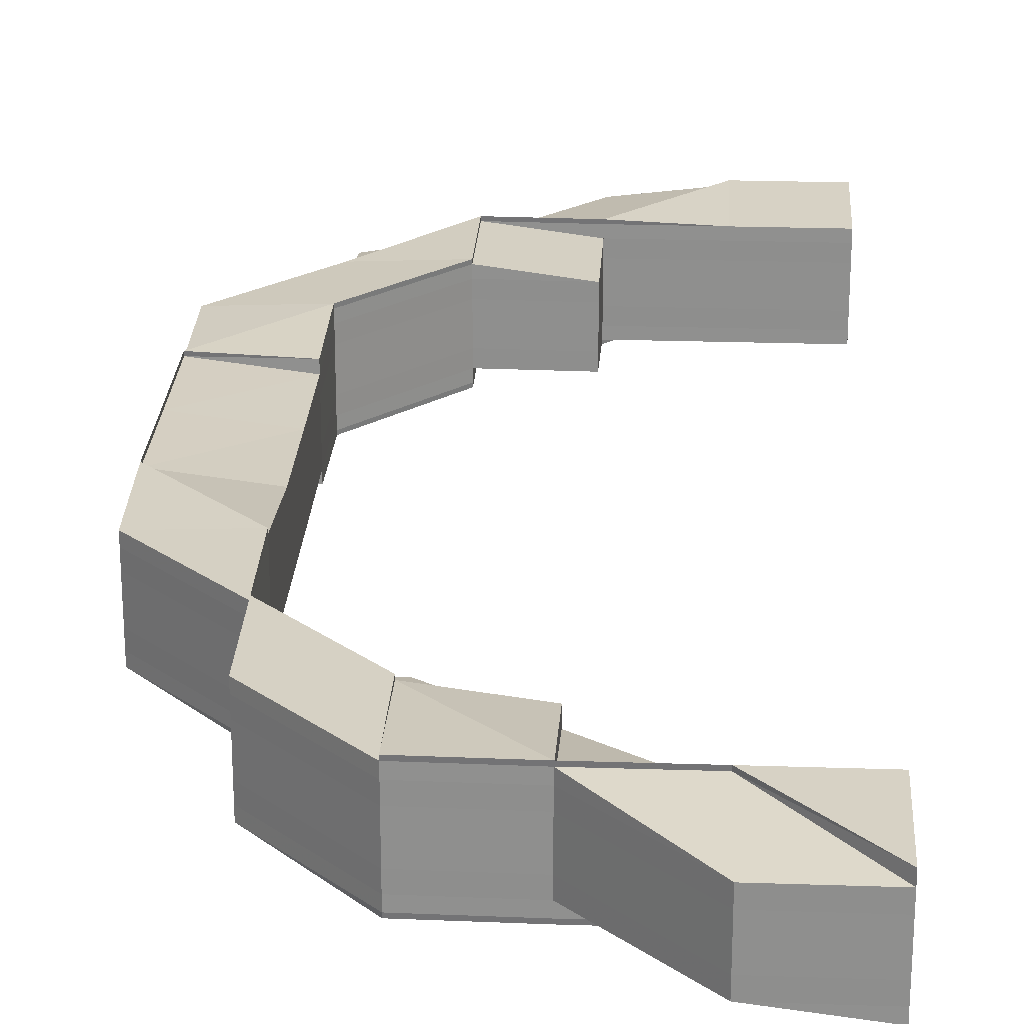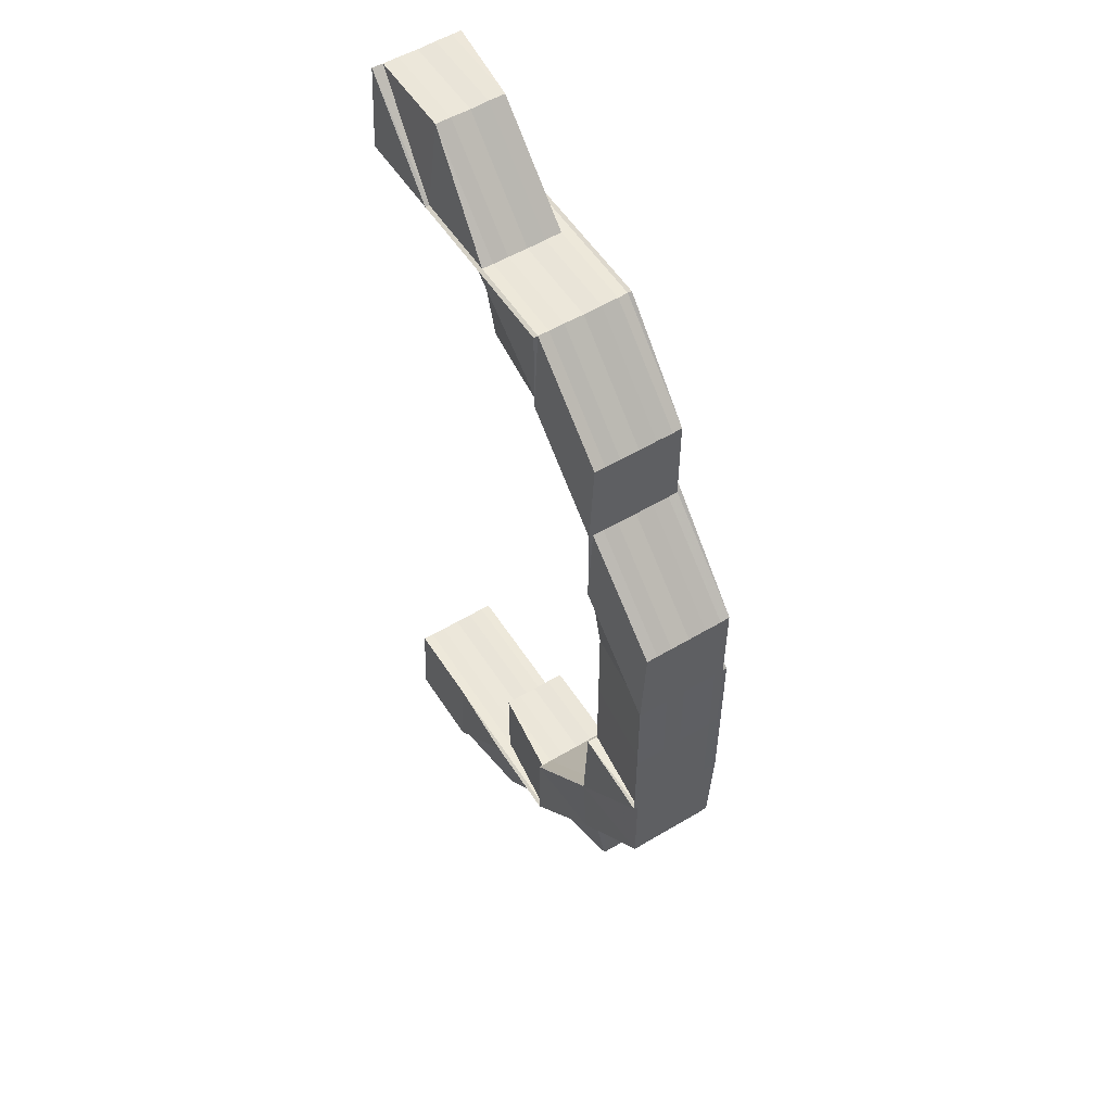
<metadata>
{"format":"obj","ext":"obj","renderer":"f3d","projection":"perspective","resolution":1024,"background":"white","views":[{"elev":25.0,"azim":-176.8,"up":"+Z"},{"elev":54.5,"azim":57.6,"up":"+Y"}]}
</metadata>
<code>
o 20665
v 2202 1856 7.672
v 2202 1856 7.672
v 2202 1856 7.67
v 2202 1856 7.67
v 2202 1856 7.668
v 2202 1856 7.668
v 2202 1856 7.667
v 2202 1856 7.67
v 2202 1856 7.668
v 2202 1856 7.668
v 2202 1856 7.67
v 2202 1856 7.668
v 2202 1856 7.672
v 2202 1856 7.668
v 2202 1856 7.67
v 2202 1856 7.674
v 2202 1856 7.672
v 2202 1856 7.674
v 2202 1856 7.672
v 2202 1856 7.674
v 2202 1856 7.675
v 2202 1856 7.674
v 2202 1856 7.675
v 2202 1856 7.674
v 2202 1856 7.675
v 2202 1856 7.675
v 2202 1856 7.675
v 2202 1856 7.677
v 2202 1856 7.677
v 2202 1856 7.677
v 2202 1856 7.677
v 2202 1856 7.677
v 2202 1856 7.677
v 2202 1856 7.677
v 2202 1856 7.675
v 2202 1856 7.674
v 2202 1856 7.675
v 2202 1856 7.675
v 2202 1856 7.677
v 2202 1856 7.675
v 2202 1856 7.677
v 2202 1856 7.677
v 2202 1856 7.677
v 2202 1856 7.677
v 2202 1856 7.677
v 2202 1856 7.675
v 2202 1856 7.675
v 2202 1856 7.675
v 2202 1856 7.677
v 2202 1856 7.677
v 2202 1856 7.677
v 2202 1856 7.677
v 2202 1856 7.675
v 2202 1856 7.677
v 2202 1856 7.677
v 2202 1856 7.675
v 2202 1856 7.677
v 2202 1856 7.677
v 2202 1856 7.677
v 2202 1856 7.677
v 2202 1856 7.677
v 2202 1856 7.668
v 2202 1856 7.667
v 2202 1856 7.667
v 2202 1856 7.667
v 2202 1856 7.666
v 2202 1856 7.668
v 2202 1856 7.668
v 2202 1856 7.667
v 2202 1856 7.666
v 2202 1856 7.667
v 2202 1856 7.666
v 2202 1856 7.666
v 2202 1856 7.667
v 2202 1856 7.666
v 2202 1856 7.667
v 2202 1856 7.668
v 2202 1856 7.667
v 2202 1856 7.67
v 2202 1856 7.67
v 2202 1856 7.668
v 2202 1856 7.67
v 2202 1856 7.667
v 2202 1856 7.668
v 2202 1856 7.667
v 2202 1856 7.667
v 2202 1856 7.666
v 2202 1856 7.667
v 2202 1856 7.666
v 2202 1856 7.666
v 2202 1856 7.666
v 2202 1856 7.667
v 2202 1856 7.666
v 2202 1856 7.667
v 2202 1856 7.667
v 2202 1856 7.668
v 2202 1856 7.668
v 2202 1856 7.67
v 2202 1856 7.667
v 2202 1856 7.668
v 2202 1856 7.667
v 2202 1856 7.667
v 2202 1856 7.667
v 2202 1856 7.666
v 2202 1856 7.667
v 2202 1856 7.666
v 2202 1856 7.667
v 2202 1856 7.666
v 2202 1856 7.666
v 2202 1856 7.667
v 2202 1856 7.666
v 2202 1856 7.668
v 2202 1856 7.668
v 2202 1856 7.667
v 2202 1856 7.668
v 2202 1856 7.667
v 2202 1856 7.668
v 2202 1856 7.67
v 2202 1856 7.67
v 2202 1856 7.67
v 2202 1856 7.67
v 2202 1856 7.668
v 2202 1856 7.67
v 2202 1856 7.672
v 2202 1856 7.672
v 2202 1856 7.672
v 2202 1856 7.672
v 2202 1856 7.674
v 2202 1856 7.672
v 2202 1856 7.674
v 2202 1856 7.672
v 2202 1856 7.674
v 2202 1856 7.674
v 2202 1856 7.674
v 2202 1856 7.675
v 2202 1856 7.675
v 2202 1856 7.677
v 2202 1856 7.675
v 2202 1856 7.677
v 2202 1856 7.677
v 2202 1856 7.675
v 2202 1856 7.677
v 2202 1856 7.677
v 2202 1856 7.677
v 2202 1856 7.677
v 2202 1856 7.677
v 2202 1856 7.677
v 2202 1856 7.677
v 2202 1856 7.677
v 2202 1856 7.677
v 2202 1856 7.677
v 2202 1856 7.677
v 2202 1856 7.677
v 2202 1856 7.677
v 2202 1856 7.677
v 2202 1856 7.677
v 2202 1856 7.677
v 2202 1856 7.675
v 2202 1856 7.677
v 2202 1856 7.677
v 2202 1856 7.677
v 2202 1856 7.677
v 2202 1856 7.674
v 2202 1856 7.675
v 2202 1856 7.674
v 2202 1856 7.672
v 2202 1856 7.672
v 2202 1856 7.674
v 2202 1856 7.675
v 2202 1856 7.674
v 2202 1856 7.677
v 2202 1856 7.677
v 2202 1856 7.675
v 2202 1856 7.675
v 2202 1856 7.675
v 2202 1856 7.677
v 2202 1856 7.675
v 2202 1856 7.675
v 2202 1856 7.677
v 2202 1856 7.677
v 2202 1856 7.677
v 2202 1856 7.677
v 2202 1856 7.677
v 2202 1856 7.675
v 2202 1856 7.677
v 2202 1856 7.675
v 2202 1856 7.677
v 2202 1856 7.677
v 2202 1856 7.677
v 2202 1856 7.677
v 2202 1856 7.677
v 2202 1856 7.677
v 2202 1856 7.677
v 2202 1856 7.677
v 2202 1856 7.677
v 2202 1856 7.677
v 2202 1856 7.677
v 2202 1856 7.677
v 2202 1856 7.677
v 2202 1856 7.677
v 2202 1856 7.675
v 2202 1856 7.675
v 2202 1856 7.677
v 2202 1856 7.677
v 2202 1856 7.675
v 2202 1856 7.677
v 2202 1856 7.674
v 2202 1856 7.674
v 2202 1856 7.675
v 2202 1856 7.674
v 2202 1856 7.675
v 2202 1856 7.672
v 2202 1856 7.672
v 2202 1856 7.672
v 2202 1856 7.67
v 2202 1856 7.67
v 2202 1856 7.668
v 2202 1856 7.668
v 2202 1856 7.668
v 2202 1856 7.668
v 2202 1856 7.67
v 2202 1856 7.668
v 2202 1856 7.668
v 2202 1856 7.667
v 2202 1856 7.667
v 2202 1856 7.667
v 2202 1856 7.666
v 2202 1856 7.666
v 2202 1856 7.667
v 2202 1856 7.666
v 2202 1856 7.666
v 2202 1856 7.666
v 2202 1856 7.667
v 2202 1856 7.666
v 2202 1856 7.666
v 2202 1856 7.666
v 2202 1856 7.668
v 2202 1856 7.668
v 2202 1856 7.667
v 2202 1856 7.668
v 2202 1856 7.667
v 2202 1856 7.668
v 2202 1856 7.666
v 2202 1856 7.666
v 2202 1856 7.667
v 2202 1856 7.667
v 2202 1856 7.667
v 2202 1856 7.668
v 2202 1856 7.666
v 2202 1856 7.666
v 2202 1856 7.666
v 2202 1856 7.667
v 2202 1856 7.666
v 2202 1856 7.668
v 2202 1856 7.667
v 2202 1856 7.666
v 2202 1856 7.667
v 2202 1856 7.666
v 2202 1856 7.667
v 2202 1856 7.667
v 2202 1856 7.668
v 2202 1856 7.668
v 2202 1856 7.667
v 2202 1856 7.668
v 2202 1856 7.67
v 2202 1856 7.67
v 2202 1856 7.672
v 2202 1856 7.67
v 2202 1856 7.672
v 2202 1856 7.674
v 2202 1856 7.677
v 2202 1856 7.677
v 2202 1856 7.677
v 2202 1856 7.677
v 2202 1856 7.677
v 2202 1856 7.677
v 2202 1856 7.677
v 2202 1856 7.677
v 2202 1856 7.677
v 2202 1856 7.677
v 2202 1856 7.674
v 2202 1856 7.675
v 2202 1856 7.677
v 2202 1856 7.677
v 2202 1856 7.677
v 2202 1856 7.675
v 2202 1856 7.677
v 2202 1856 7.674
v 2202 1856 7.672
v 2202 1856 7.67
v 2202 1856 7.672
v 2202 1856 7.674
v 2202 1856 7.675
v 2202 1856 7.677
v 2202 1856 7.677
v 2202 1856 7.675
v 2202 1856 7.677
v 2202 1856 7.677
v 2202 1856 7.677
v 2202 1856 7.677
v 2202 1856 7.674
v 2202 1856 7.677
v 2202 1856 7.677
v 2202 1856 7.677
v 2202 1856 7.677
v 2202 1856 7.677
v 2202 1856 7.677
v 2202 1856 7.677
v 2202 1856 7.677
v 2202 1856 7.677
v 2202 1856 7.677
v 2202 1856 7.675
v 2202 1856 7.677
v 2202 1856 7.677
v 2202 1856 7.677
v 2202 1856 7.677
v 2202 1856 7.677
v 2202 1856 7.677
v 2202 1856 7.675
v 2202 1856 7.677
v 2202 1856 7.677
v 2202 1856 7.677
v 2202 1856 7.677
v 2202 1856 7.677
v 2202 1856 7.677
v 2202 1856 7.677
v 2202 1856 7.677
v 2202 1856 7.675
v 2202 1856 7.677
v 2202 1856 7.675
v 2202 1856 7.674
v 2202 1856 7.675
v 2202 1856 7.677
v 2202 1856 7.675
v 2202 1856 7.675
v 2202 1856 7.674
v 2202 1856 7.674
v 2202 1856 7.674
v 2202 1856 7.675
v 2202 1856 7.672
v 2202 1856 7.672
v 2202 1856 7.672
v 2202 1856 7.674
v 2202 1856 7.67
v 2202 1856 7.67
v 2202 1856 7.67
v 2202 1856 7.672
v 2202 1856 7.668
v 2202 1856 7.668
v 2202 1856 7.668
v 2202 1856 7.67
v 2202 1856 7.667
v 2202 1856 7.667
v 2202 1856 7.668
v 2202 1856 7.667
v 2202 1856 7.668
v 2202 1856 7.67
v 2202 1856 7.667
v 2202 1856 7.666
v 2202 1856 7.666
v 2202 1856 7.667
v 2202 1856 7.667
v 2202 1856 7.666
v 2202 1856 7.667
v 2202 1856 7.666
v 2202 1856 7.666
v 2202 1856 7.672
v 2202 1856 7.668
v 2202 1856 7.67
v 2202 1856 7.67
v 2202 1856 7.668
v 2202 1856 7.672
v 2202 1856 7.672
v 2202 1856 7.672
v 2202 1856 7.674
v 2202 1856 7.67
v 2202 1856 7.674
v 2202 1856 7.674
v 2202 1856 7.675
v 2202 1856 7.672
v 2202 1856 7.677
v 2202 1856 7.677
v 2202 1856 7.677
v 2202 1856 7.677
v 2202 1856 7.677
v 2202 1856 7.677
v 2202 1856 7.677
v 2202 1856 7.677
v 2202 1856 7.677
v 2202 1856 7.677
v 2202 1856 7.677
v 2202 1856 7.677
v 2202 1856 7.675
v 2202 1856 7.675
v 2202 1856 7.677
v 2202 1856 7.677
v 2202 1856 7.677
v 2202 1856 7.677
v 2202 1856 7.677
v 2202 1856 7.677
v 2202 1856 7.677
v 2202 1856 7.677
v 2202 1856 7.677
v 2202 1856 7.677
v 2202 1856 7.675
v 2202 1856 7.677
v 2202 1856 7.677
v 2202 1856 7.677
v 2202 1856 7.675
v 2202 1856 7.675
v 2202 1856 7.677
v 2202 1856 7.675
v 2202 1856 7.674
v 2202 1856 7.674
v 2202 1856 7.674
v 2202 1856 7.675
v 2202 1856 7.672
v 2202 1856 7.674
v 2202 1856 7.672
v 2202 1856 7.672
v 2202 1856 7.675
v 2202 1856 7.675
v 2202 1856 7.672
v 2202 1856 7.675
v 2202 1856 7.674
v 2202 1856 7.672
v 2202 1856 7.67
v 2202 1856 7.67
v 2202 1856 7.668
v 2202 1856 7.67
v 2202 1856 7.67
v 2202 1856 7.67
v 2202 1856 7.668
v 2202 1856 7.67
v 2202 1856 7.668
v 2202 1856 7.668
v 2202 1856 7.67
v 2202 1856 7.668
v 2202 1856 7.668
v 2202 1856 7.667
v 2202 1856 7.667
v 2202 1856 7.67
v 2202 1856 7.668
v 2202 1856 7.668
v 2202 1856 7.667
v 2202 1856 7.667
v 2202 1856 7.666
v 2202 1856 7.666
v 2202 1856 7.666
v 2202 1856 7.666
v 2202 1856 7.668
v 2202 1856 7.667
v 2202 1856 7.666
v 2202 1856 7.675
v 2202 1856 7.674
v 2202 1856 7.675
v 2202 1856 7.677
v 2202 1856 7.677
v 2202 1856 7.675
v 2202 1856 7.666
v 2202 1856 7.666
v 2202 1856 7.667
v 2202 1856 7.667
v 2202 1856 7.668
v 2202 1856 7.668
v 2202 1856 7.67
v 2202 1856 7.666
v 2202 1856 7.666
v 2202 1856 7.67
v 2202 1856 7.672
v 2202 1856 7.667
v 2202 1856 7.668
v 2202 1856 7.67
v 2202 1856 7.672
v 2202 1856 7.674
v 2202 1856 7.675
v 2202 1856 7.677
v 2202 1856 7.677
v 2202 1856 7.672
v 2202 1856 7.674
v 2202 1856 7.67
v 2202 1856 7.674
v 2202 1856 7.675
v 2202 1856 7.675
v 2202 1856 7.677
v 2202 1856 7.677
v 2202 1856 7.677
v 2202 1856 7.674
v 2202 1856 7.675
v 2202 1856 7.672
v 2202 1856 7.672
v 2202 1856 7.674
v 2202 1856 7.677
v 2202 1856 7.677
v 2202 1856 7.677
v 2202 1856 7.677
v 2202 1856 7.677
v 2202 1856 7.667
v 2202 1856 7.666
v 2202 1856 7.666
v 2202 1856 7.668
v 2202 1856 7.667
v 2202 1856 7.67
v 2202 1856 7.667
v 2202 1856 7.666
v 2202 1856 7.667
v 2202 1856 7.666
v 2202 1856 7.667
v 2202 1856 7.672
v 2202 1856 7.675
v 2202 1856 7.674
v 2202 1856 7.672
v 2202 1856 7.674
v 2202 1856 7.672
v 2202 1856 7.67
v 2202 1856 7.67
v 2202 1856 7.67
v 2202 1856 7.67
v 2202 1856 7.668
v 2202 1856 7.668
v 2202 1856 7.667
v 2202 1856 7.668
v 2202 1856 7.667
v 2202 1856 7.667
v 2202 1856 7.668
v 2202 1856 7.667
v 2202 1856 7.667
v 2202 1856 7.667
v 2202 1856 7.666
v 2202 1856 7.667
v 2202 1856 7.666
v 2202 1856 7.666
v 2202 1856 7.667
v 2202 1856 7.667
v 2202 1856 7.667
v 2202 1856 7.666
v 2202 1856 7.668
v 2202 1856 7.67
v 2202 1856 7.668
v 2202 1856 7.672
v 2202 1856 7.67
v 2202 1856 7.667
v 2202 1856 7.668
v 2202 1856 7.667
v 2202 1856 7.67
v 2202 1856 7.666
v 2202 1856 7.668
v 2202 1856 7.666
v 2202 1856 7.667
v 2202 1856 7.666
v 2202 1856 7.667
v 2202 1856 7.668
v 2202 1856 7.668
v 2202 1856 7.667
v 2202 1856 7.666
v 2202 1856 7.666
v 2202 1856 7.666
v 2202 1856 7.666
v 2202 1856 7.667
v 2202 1856 7.668
v 2202 1856 7.674
v 2202 1856 7.675
v 2202 1856 7.672
v 2202 1856 7.674
v 2202 1856 7.675
v 2202 1856 7.675
v 2202 1856 7.668
v 2202 1856 7.668
v 2202 1856 7.67
v 2202 1856 7.672
v 2202 1856 7.672
v 2202 1856 7.674
v 2202 1856 7.674
v 2202 1856 7.675
v 2202 1856 7.677
v 2202 1856 7.677
v 2202 1856 7.666
v 2202 1856 7.666
v 2202 1856 7.667
v 2202 1856 7.666
v 2202 1856 7.667
v 2202 1856 7.667
v 2202 1856 7.668
v 2202 1856 7.667
v 2202 1856 7.666
v 2202 1856 7.666
v 2202 1856 7.667
v 2202 1856 7.666
v 2202 1856 7.666
v 2202 1856 7.666
v 2202 1856 7.668
v 2202 1856 7.667
v 2202 1856 7.667
v 2202 1856 7.668
v 2202 1856 7.668
f 1 2 3
f 3 4 5
f 5 6 7
f 2 4 8
f 4 9 10
f 4 11 9
f 11 12 6
f 2 13 4
f 13 11 4
f 14 12 15
f 16 13 2
f 13 17 11
f 18 16 2
f 18 2 19
f 16 20 13
f 20 17 13
f 21 18 22
f 21 23 18
f 23 16 18
f 24 18 1
f 25 26 24
f 27 20 16
f 23 27 16
f 28 27 23
f 29 30 27
f 31 29 32
f 33 31 34
f 34 28 35
f 36 37 35
f 35 38 39
f 40 41 39
f 42 41 43
f 44 45 43
f 42 46 47
f 36 46 48
f 46 49 50
f 51 49 50
f 52 50 53
f 54 51 55
f 55 56 53
f 54 57 52
f 57 49 56
f 57 58 59
f 60 58 61
f 62 63 64
f 64 65 66
f 67 68 65
f 69 70 66
f 69 71 72
f 73 74 65
f 75 73 76
f 77 74 78
f 77 79 80
f 77 81 82
f 83 81 84
f 85 86 84
f 87 86 88
f 89 90 88
f 87 91 92
f 91 93 94
f 93 95 94
f 92 96 97
f 97 96 98
f 94 99 96
f 95 100 96
f 100 101 102
f 103 101 104
f 105 104 106
f 107 102 108
f 107 108 109
f 110 107 111
f 112 113 110
f 113 107 114
f 113 115 107
f 115 116 107
f 115 117 116
f 118 115 113
f 118 119 115
f 120 100 115
f 121 118 113
f 121 113 122
f 11 121 122
f 17 121 11
f 100 120 123
f 124 120 118
f 120 124 125
f 126 118 121
f 17 126 121
f 126 127 118
f 128 124 126
f 125 129 130
f 131 128 132
f 133 126 17
f 20 133 17
f 133 134 126
f 135 128 133
f 136 133 20
f 27 136 20
f 137 136 27
f 136 138 133
f 137 139 136
f 140 135 136
f 128 135 141
f 135 140 142
f 142 139 143
f 141 138 142
f 144 140 145
f 144 146 147
f 148 149 147
f 150 151 149
f 140 152 153
f 154 152 155
f 156 153 157
f 158 141 156
f 159 155 160
f 161 162 160
f 163 141 164
f 165 163 158
f 166 163 165
f 163 134 141
f 167 168 134
f 169 170 134
f 171 169 138
f 171 172 169
f 173 174 172
f 174 175 176
f 172 177 169
f 169 177 170
f 176 178 177
f 175 179 180
f 181 179 180
f 182 181 183
f 184 180 185
f 186 185 187
f 188 189 185
f 190 188 191
f 190 192 193
f 194 192 195
f 192 151 196
f 197 196 198
f 199 197 200
f 201 197 139
f 202 201 199
f 203 204 202
f 201 205 206
f 202 169 207
f 207 168 202
f 168 201 138
f 168 208 201
f 208 209 201
f 208 210 209
f 210 211 205
f 212 208 168
f 213 210 208
f 212 213 208
f 167 212 168
f 214 167 207
f 207 170 214
f 215 212 167
f 216 213 212
f 215 216 212
f 217 216 215
f 218 219 216
f 220 218 215
f 221 215 167
f 222 220 221
f 223 215 221
f 221 167 127
f 224 225 223
f 225 226 217
f 225 227 228
f 229 225 230
f 229 231 232
f 233 226 234
f 226 235 236
f 226 237 238
f 239 238 240
f 241 240 242
f 243 244 241
f 244 245 246
f 247 246 248
f 249 224 247
f 250 249 247
f 251 250 252
f 253 247 99
f 252 247 254
f 252 255 256
f 257 258 256
f 259 260 258
f 261 246 255
f 254 262 252
f 262 263 99
f 262 261 263
f 247 264 117
f 254 264 265
f 265 266 254
f 266 262 117
f 265 221 214
f 264 221 119
f 214 267 265
f 267 266 119
f 266 268 262
f 268 261 262
f 267 269 266
f 269 268 266
f 170 267 127
f 170 270 267
f 270 269 267
f 177 270 170
f 192 271 177
f 177 178 270
f 272 271 273
f 271 274 275
f 271 276 178
f 277 276 278
f 276 279 280
f 178 281 270
f 270 281 269
f 178 282 281
f 283 282 178
f 276 284 282
f 284 285 286
f 287 286 282
f 282 288 281
f 282 286 288
f 281 289 269
f 281 288 289
f 269 289 268
f 289 290 268
f 268 290 261
f 288 291 289
f 289 291 290
f 286 292 288
f 288 292 291
f 286 293 292
f 294 293 286
f 294 295 293
f 295 296 293
f 297 298 294
f 298 299 300
f 293 301 292
f 302 300 303
f 304 303 305
f 306 307 305
f 308 307 309
f 310 311 309
f 312 313 310
f 314 315 304
f 315 316 302
f 316 317 318
f 319 316 315
f 320 299 317
f 321 320 322
f 323 320 324
f 323 325 326
f 320 327 328
f 325 327 329
f 330 328 331
f 332 329 333
f 334 335 329
f 336 337 332
f 338 335 339
f 340 341 336
f 342 338 343
f 344 345 340
f 346 342 347
f 348 349 344
f 350 346 351
f 352 350 348
f 352 353 354
f 355 356 349
f 354 356 357
f 353 358 356
f 359 360 355
f 360 361 362
f 363 362 364
f 365 366 364
f 360 358 367
f 358 368 356
f 358 368 367
f 368 369 367
f 368 369 370
f 356 371 370
f 356 370 345
f 357 370 372
f 369 373 367
f 369 373 374
f 372 374 375
f 370 376 374
f 370 374 341
f 373 377 367
f 373 377 378
f 375 378 379
f 374 378 337
f 374 380 378
f 379 381 382
f 383 384 381
f 385 386 383
f 386 387 388
f 389 388 390
f 391 392 390
f 391 393 394
f 395 396 391
f 397 398 393
f 399 397 400
f 397 401 402
f 396 403 404
f 405 406 392
f 407 408 404
f 404 408 409
f 408 410 409
f 411 409 412
f 409 410 413
f 410 414 413
f 409 413 415
f 416 409 415
f 413 414 417
f 416 415 418
f 415 413 419
f 413 417 419
f 414 367 417
f 415 419 420
f 418 415 420
f 421 422 418
f 418 420 423
f 424 418 425
f 425 418 426
f 426 420 427
f 427 428 429
f 420 419 430
f 420 430 431
f 419 432 430
f 419 417 432
f 430 432 433
f 434 433 435
f 432 436 433
f 432 437 436
f 417 437 432
f 417 367 437
f 437 438 439
f 433 439 440
f 433 440 441
f 367 442 437
f 437 442 443
f 442 444 443
f 443 444 445
f 444 446 445
f 445 446 447
f 446 448 449
f 445 449 450
f 451 445 452
f 452 445 453
f 386 403 367
f 405 386 367
f 377 405 367
f 377 405 454
f 378 455 454
f 378 454 456
f 456 454 457
f 454 458 457
f 454 459 458
f 460 461 462
f 461 463 462
f 462 63 464
f 63 14 464
f 463 71 14
f 71 465 14
f 464 14 466
f 71 467 468
f 14 469 466
f 466 469 470
f 471 460 470
f 472 471 470
f 473 472 470
f 474 473 470
f 475 474 470
f 476 475 470
f 477 476 470
f 478 477 470
f 469 479 470
f 470 479 480
f 469 481 479
f 479 482 480
f 480 482 483
f 482 484 483
f 483 484 485
f 484 486 485
f 485 486 487
f 484 23 486
f 482 488 489
f 479 490 482
f 490 491 488
f 481 490 479
f 490 492 482
f 481 123 490
f 123 125 490
f 123 119 125
f 96 123 481
f 96 117 123
f 493 494 495
f 494 496 497
f 498 499 500
f 290 501 261
f 261 501 502
f 290 503 501
f 291 503 290
f 501 504 246
f 505 506 504
f 507 505 508
f 291 509 503
f 292 509 291
f 292 301 509
f 510 511 301
f 301 512 509
f 301 513 512
f 511 514 512
f 509 512 515
f 509 515 503
f 512 516 515
f 514 517 516
f 512 423 516
f 516 518 519
f 503 515 520
f 503 520 501
f 501 520 239
f 520 521 504
f 515 516 522
f 515 522 520
f 520 522 523
f 522 524 523
f 516 525 522
f 522 525 524
f 525 433 526
f 525 441 527
f 528 527 529
f 530 531 529
f 526 532 531
f 533 534 532
f 535 533 536
f 537 538 216
f 216 538 213
f 537 539 538
f 538 540 213
f 213 540 210
f 538 541 540
f 539 541 538
f 542 539 537
f 539 543 541
f 544 543 539
f 542 544 539
f 543 545 541
f 546 544 542
f 544 440 547
f 548 549 440
f 550 548 551
f 551 552 553
f 554 549 552
f 555 554 544
f 556 555 544
f 557 556 542
f 558 542 559
f 559 542 560
f 540 561 210
f 210 561 184
f 561 562 211
f 540 563 561
f 541 563 540
f 541 545 563
f 563 564 561
f 561 564 565
f 564 566 565
f 567 568 545
f 568 569 545
f 545 570 563
f 563 570 564
f 545 351 570
f 569 571 570
f 570 572 564
f 570 347 572
f 564 572 566
f 571 573 572
f 574 566 314
f 566 315 575
f 566 319 315
f 572 319 566
f 573 334 319
f 572 343 319
f 319 339 576
f 577 578 579
f 580 581 579
f 582 581 583
f 584 585 586
f 584 587 588
f 587 589 590
f 591 592 593
f 594 595 592

</code>
